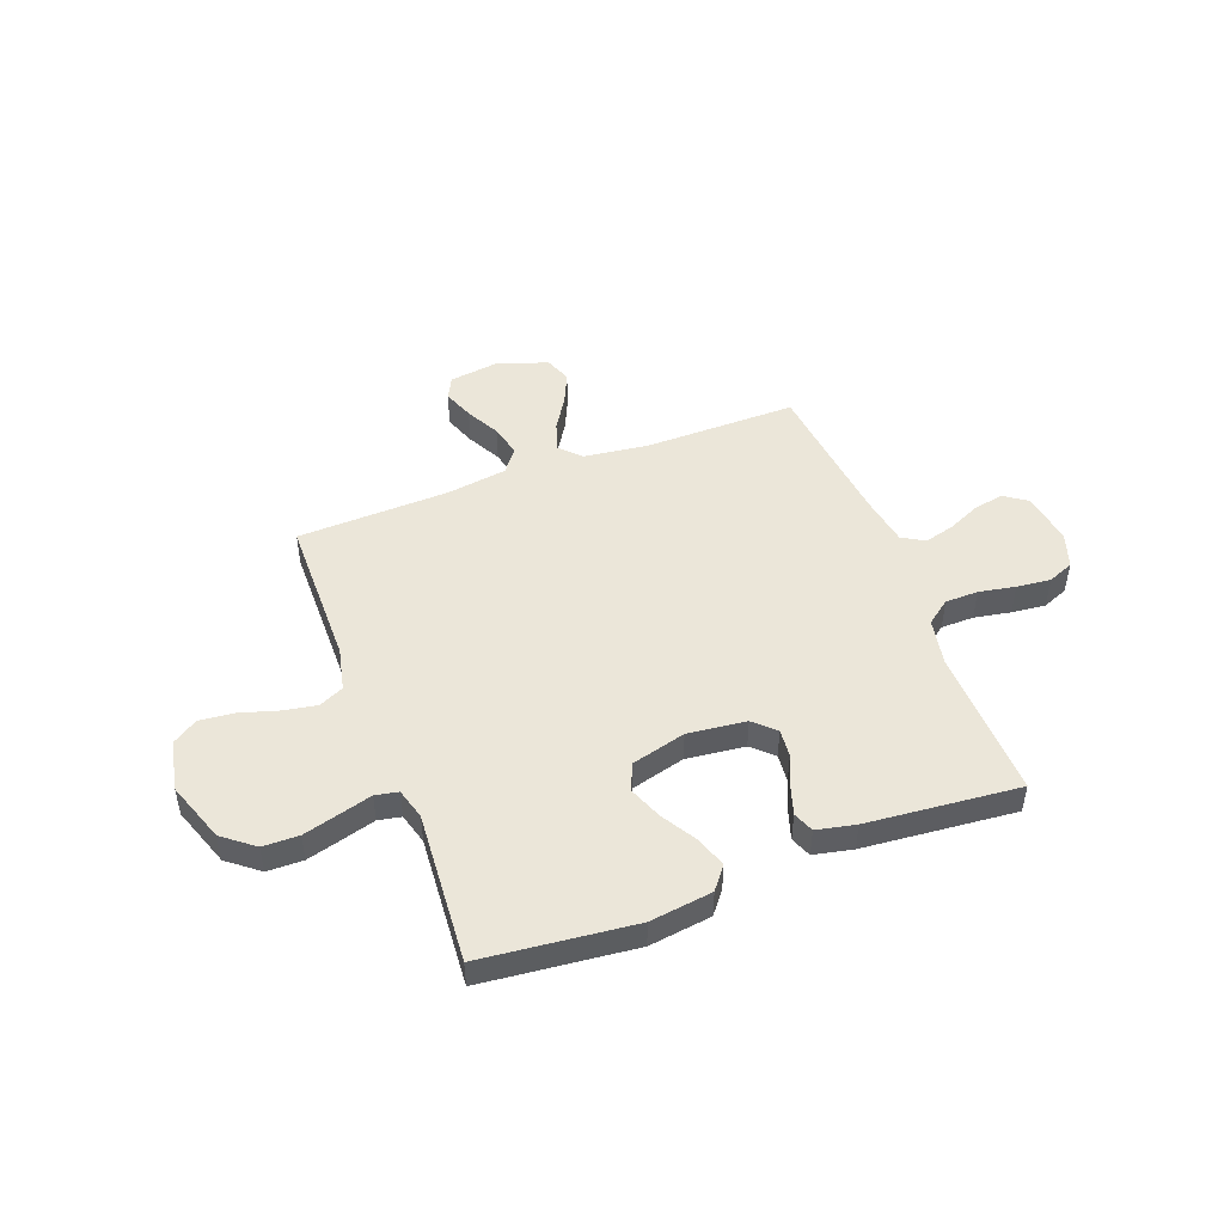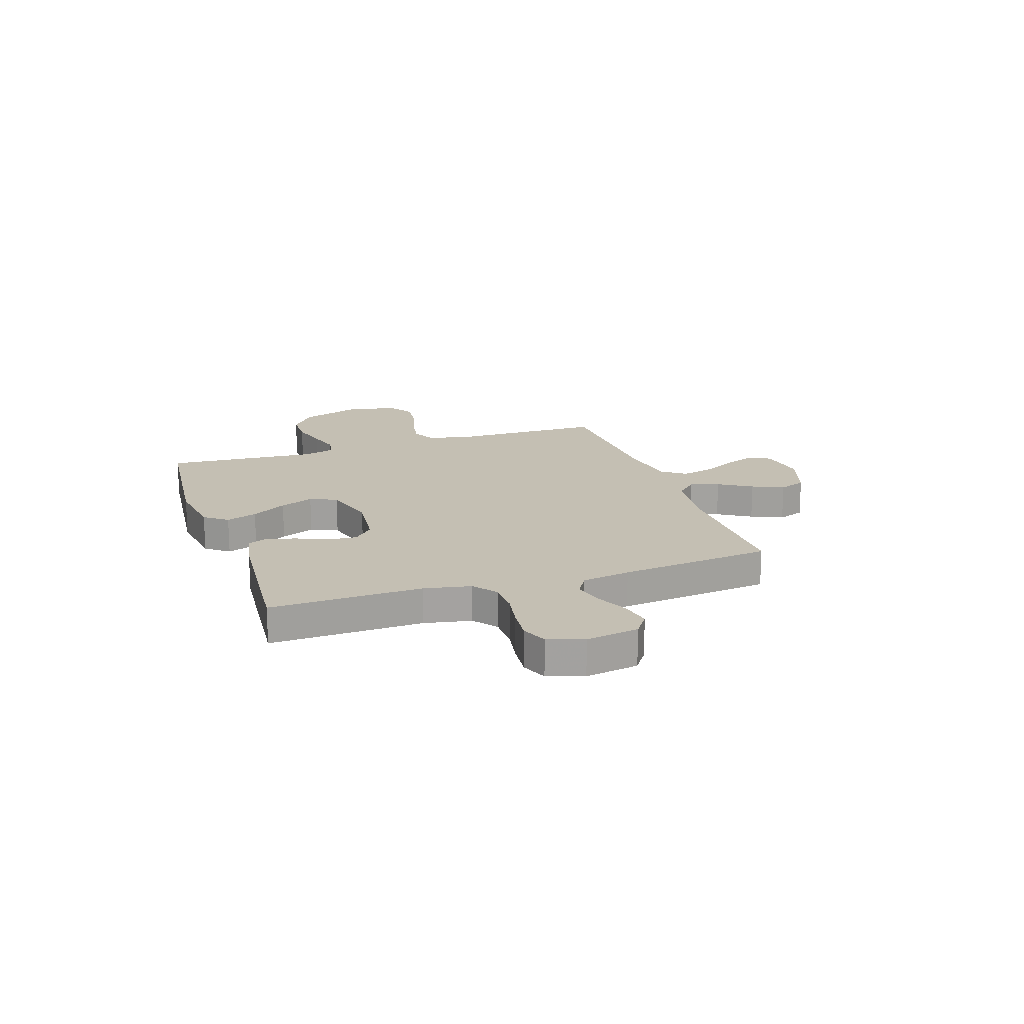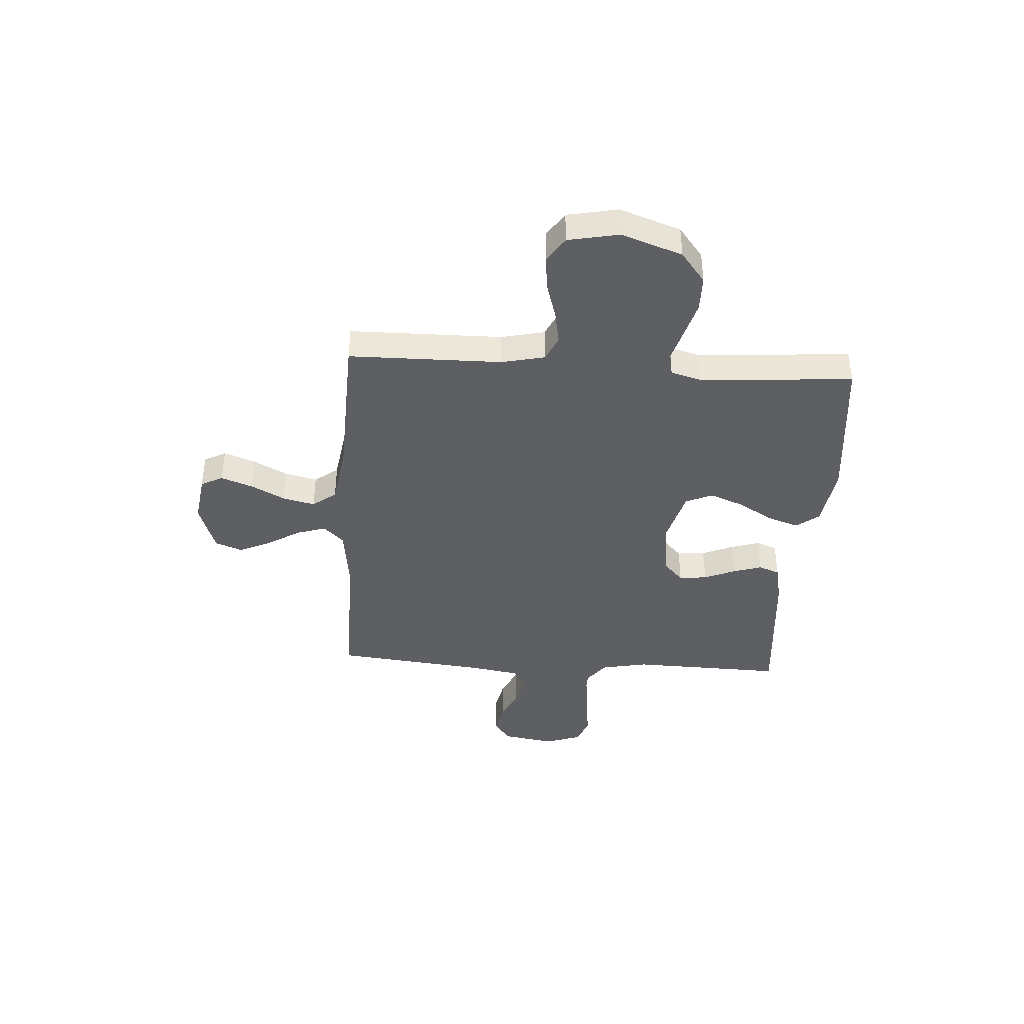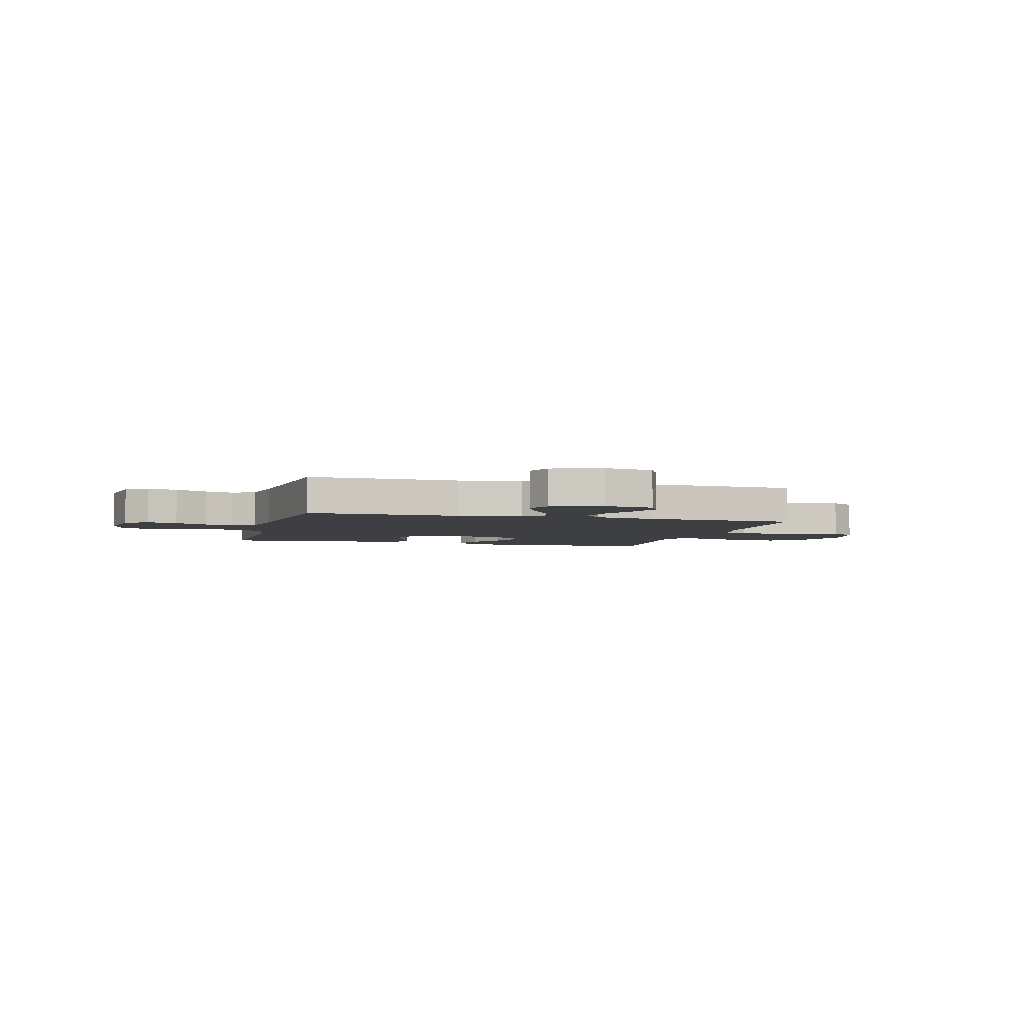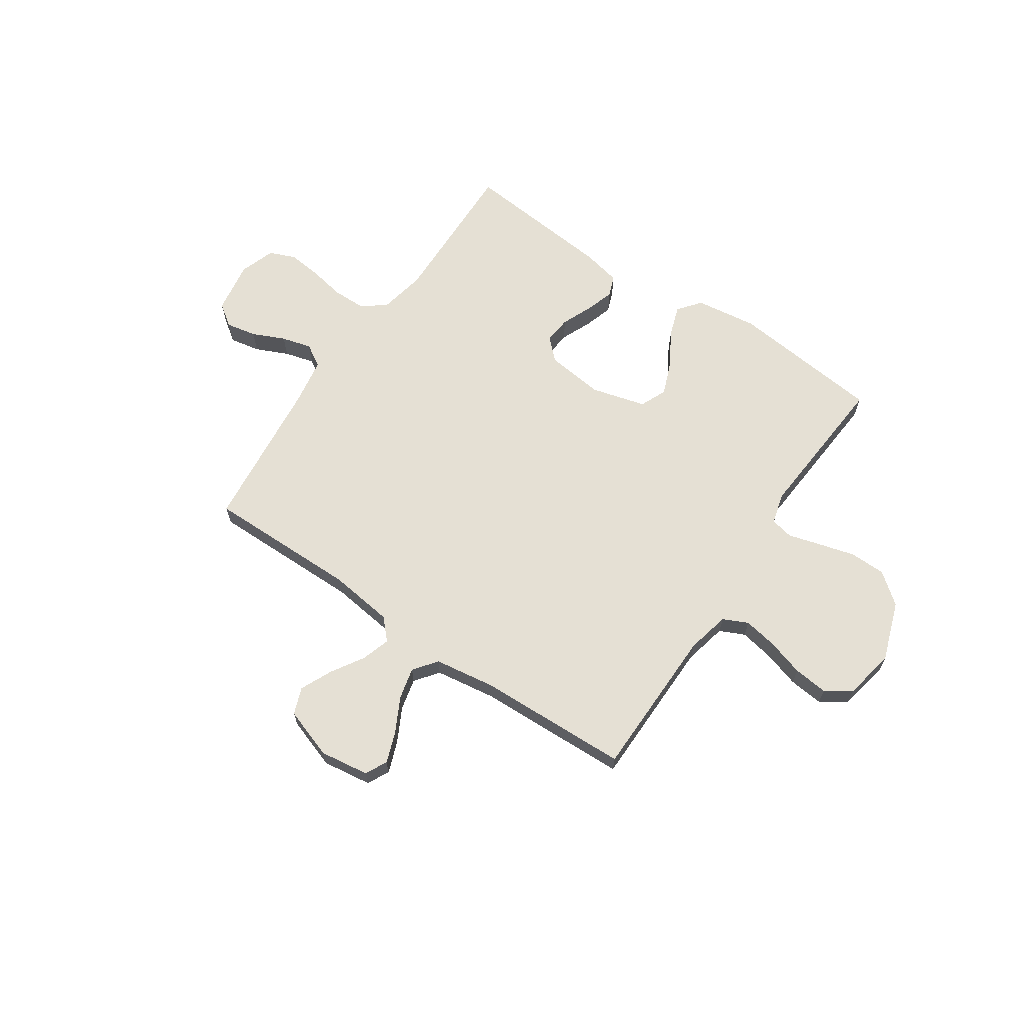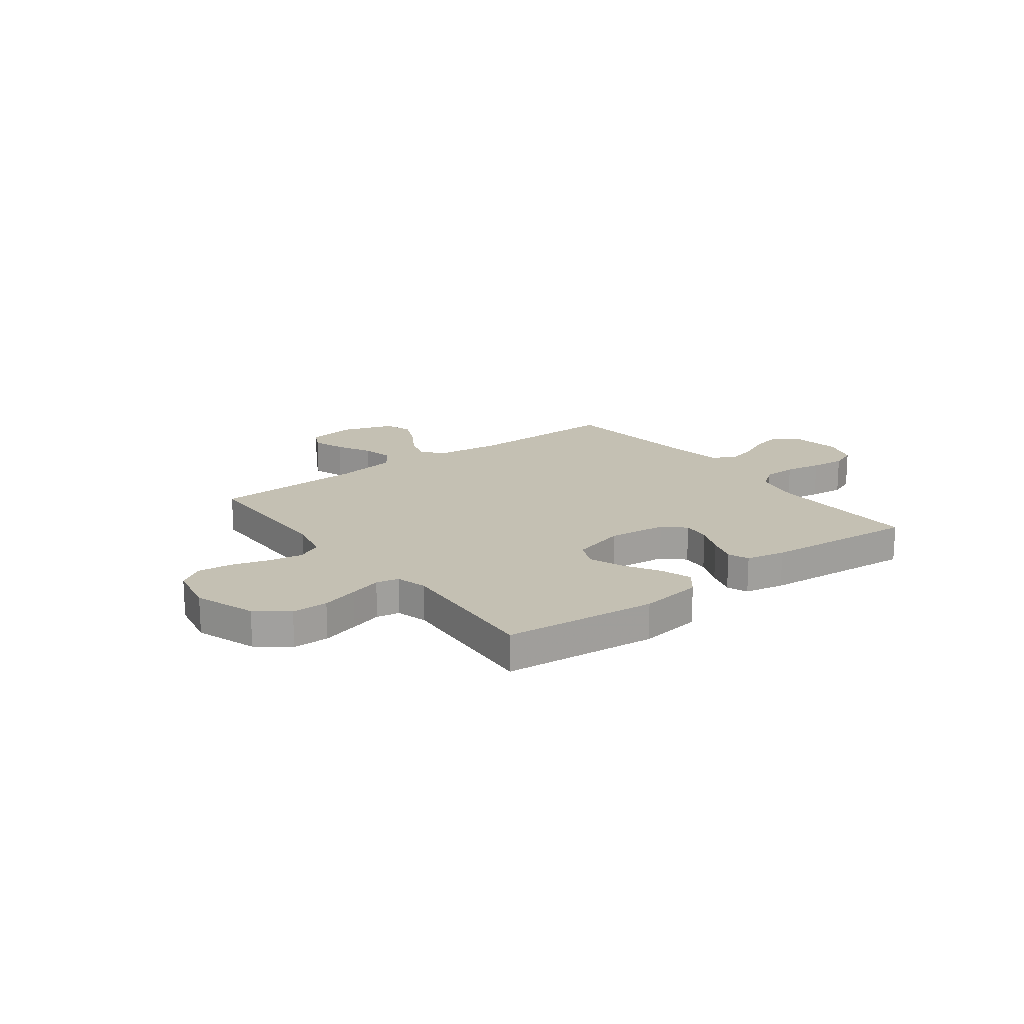
<metadata>
{"format":"obj","ext":"obj","renderer":"f3d","projection":"perspective","resolution":1024,"background":"white","views":[{"elev":48.0,"azim":159.4,"up":"+Y"},{"elev":17.7,"azim":-108.7,"up":"+Y"},{"elev":-40.2,"azim":86.3,"up":"+Y"},{"elev":-4.0,"azim":-15.2,"up":"+Y"},{"elev":65.6,"azim":34.2,"up":"+Y"},{"elev":18.0,"azim":142.9,"up":"+Y"}]}
</metadata>
<code>
v 0.5 0.07 0.5
v 0.503 0.07 0.2
v 0.522 0.07 0.115
v 0.571 0.07 0.092
v 0.638 0.07 0.104
v 0.711 0.07 0.126
v 0.779 0.07 0.133
v 0.829 0.07 0.1
v 0.849 0.07 0
v 0.807 0.07 -0.119
v 0.746 0.07 -0.167
v 0.675 0.07 -0.168
v 0.603 0.07 -0.148
v 0.54 0.07 -0.13
v 0.495 0.07 -0.139
v 0.478 0.07 -0.2
v 0.5 0.07 -0.5
v 0.2 0.07 -0.531
v 0.077 0.07 -0.514
v 0.042 0.07 -0.469
v 0.063 0.07 -0.408
v 0.104 0.07 -0.339
v 0.13 0.07 -0.273
v 0.107 0.07 -0.22
v 0 0.07 -0.191
v -0.115 0.07 -0.204
v -0.156 0.07 -0.243
v -0.151 0.07 -0.298
v -0.125 0.07 -0.359
v -0.107 0.07 -0.416
v -0.123 0.07 -0.457
v -0.2 0.07 -0.473
v -0.5 0.07 -0.5
v -0.492 0.07 -0.2
v -0.51 0.07 -0.108
v -0.557 0.07 -0.072
v -0.622 0.07 -0.071
v -0.694 0.07 -0.084
v -0.761 0.07 -0.091
v -0.812 0.07 -0.07
v -0.836 0.07 0
v -0.819 0.07 0.104
v -0.775 0.07 0.135
v -0.715 0.07 0.123
v -0.651 0.07 0.094
v -0.592 0.07 0.078
v -0.548 0.07 0.104
v -0.532 0.07 0.2
v -0.5 0.07 0.5
v -0.2 0.07 0.497
v -0.072 0.07 0.513
v -0.034 0.07 0.553
v -0.052 0.07 0.61
v -0.092 0.07 0.675
v -0.12 0.07 0.737
v -0.1 0.07 0.79
v 0 0.07 0.824
v 0.097 0.07 0.81
v 0.119 0.07 0.767
v 0.096 0.07 0.705
v 0.061 0.07 0.638
v 0.046 0.07 0.575
v 0.081 0.07 0.529
v 0.2 0.07 0.511
v 0.5 0 0.5
v 0.503 0 0.2
v 0.522 0 0.115
v 0.571 0 0.092
v 0.638 0 0.104
v 0.711 0 0.126
v 0.779 0 0.133
v 0.829 0 0.1
v 0.849 0 0
v 0.807 0 -0.119
v 0.746 0 -0.167
v 0.675 0 -0.168
v 0.603 0 -0.148
v 0.54 0 -0.13
v 0.495 0 -0.139
v 0.478 0 -0.2
v 0.5 0 -0.5
v 0.2 0 -0.531
v 0.077 0 -0.514
v 0.042 0 -0.469
v 0.063 0 -0.408
v 0.104 0 -0.339
v 0.13 0 -0.273
v 0.107 0 -0.22
v 0 0 -0.191
v -0.115 0 -0.204
v -0.156 0 -0.243
v -0.151 0 -0.298
v -0.125 0 -0.359
v -0.107 0 -0.416
v -0.123 0 -0.457
v -0.2 0 -0.473
v -0.5 0 -0.5
v -0.492 0 -0.2
v -0.51 0 -0.108
v -0.557 0 -0.072
v -0.622 0 -0.071
v -0.694 0 -0.084
v -0.761 0 -0.091
v -0.812 0 -0.07
v -0.836 0 0
v -0.819 0 0.104
v -0.775 0 0.135
v -0.715 0 0.123
v -0.651 0 0.094
v -0.592 0 0.078
v -0.548 0 0.104
v -0.532 0 0.2
v -0.5 0 0.5
v -0.2 0 0.497
v -0.072 0 0.513
v -0.034 0 0.553
v -0.052 0 0.61
v -0.092 0 0.675
v -0.12 0 0.737
v -0.1 0 0.79
v 0 0 0.824
v 0.097 0 0.81
v 0.119 0 0.767
v 0.096 0 0.705
v 0.061 0 0.638
v 0.046 0 0.575
v 0.081 0 0.529
v 0.2 0 0.511
f 58 59 60 61
f 58 61 62
f 57 58 62
f 56 57 62
f 53 54 55 56
f 52 53 56 62
f 51 52 62 63
f 48 49 50
f 47 48 50 51
f 42 43 44 45
f 42 45 46
f 41 42 46
f 40 41 46
f 37 38 39 40
f 37 40 46 47
f 31 32 33 34
f 31 34 35
f 28 29 30 31
f 28 31 35
f 27 28 35 36
f 19 20 21 22
f 19 22 23
f 16 17 18 19
f 15 16 19 23
f 11 12 13 14
f 9 10 11 14
f 9 14 15
f 5 6 7 8
f 4 5 8 9
f 64 1 2
f 64 2 3
f 63 64 3
f 51 63 3
f 36 37 47 51
f 26 27 36 51
f 25 26 51 3
f 24 25 3 4
f 15 23 24
f 4 9 15 24
f 125 124 123 122
f 126 125 122
f 126 122 121
f 126 121 120
f 120 119 118 117
f 126 120 117 116
f 127 126 116 115
f 114 113 112
f 115 114 112 111
f 109 108 107 106
f 110 109 106
f 110 106 105
f 110 105 104
f 104 103 102 101
f 111 110 104 101
f 98 97 96 95
f 99 98 95
f 95 94 93 92
f 99 95 92
f 100 99 92 91
f 86 85 84 83
f 87 86 83
f 83 82 81 80
f 87 83 80 79
f 78 77 76 75
f 78 75 74 73
f 79 78 73
f 72 71 70 69
f 73 72 69 68
f 66 65 128
f 67 66 128
f 67 128 127
f 67 127 115
f 115 111 101 100
f 115 100 91 90
f 67 115 90 89
f 68 67 89 88
f 88 87 79
f 88 79 73 68
f 1 65 66 2
f 2 66 67 3
f 3 67 68 4
f 4 68 69 5
f 5 69 70 6
f 6 70 71 7
f 7 71 72 8
f 8 72 73 9
f 9 73 74 10
f 10 74 75 11
f 11 75 76 12
f 12 76 77 13
f 13 77 78 14
f 14 78 79 15
f 15 79 80 16
f 16 80 81 17
f 17 81 82 18
f 18 82 83 19
f 19 83 84 20
f 20 84 85 21
f 21 85 86 22
f 22 86 87 23
f 23 87 88 24
f 24 88 89 25
f 25 89 90 26
f 26 90 91 27
f 27 91 92 28
f 28 92 93 29
f 29 93 94 30
f 30 94 95 31
f 31 95 96 32
f 32 96 97 33
f 33 97 98 34
f 34 98 99 35
f 35 99 100 36
f 36 100 101 37
f 37 101 102 38
f 38 102 103 39
f 39 103 104 40
f 40 104 105 41
f 41 105 106 42
f 42 106 107 43
f 43 107 108 44
f 44 108 109 45
f 45 109 110 46
f 46 110 111 47
f 47 111 112 48
f 48 112 113 49
f 49 113 114 50
f 50 114 115 51
f 51 115 116 52
f 52 116 117 53
f 53 117 118 54
f 54 118 119 55
f 55 119 120 56
f 56 120 121 57
f 57 121 122 58
f 58 122 123 59
f 59 123 124 60
f 60 124 125 61
f 61 125 126 62
f 62 126 127 63
f 63 127 128 64
f 64 128 65 1

</code>
